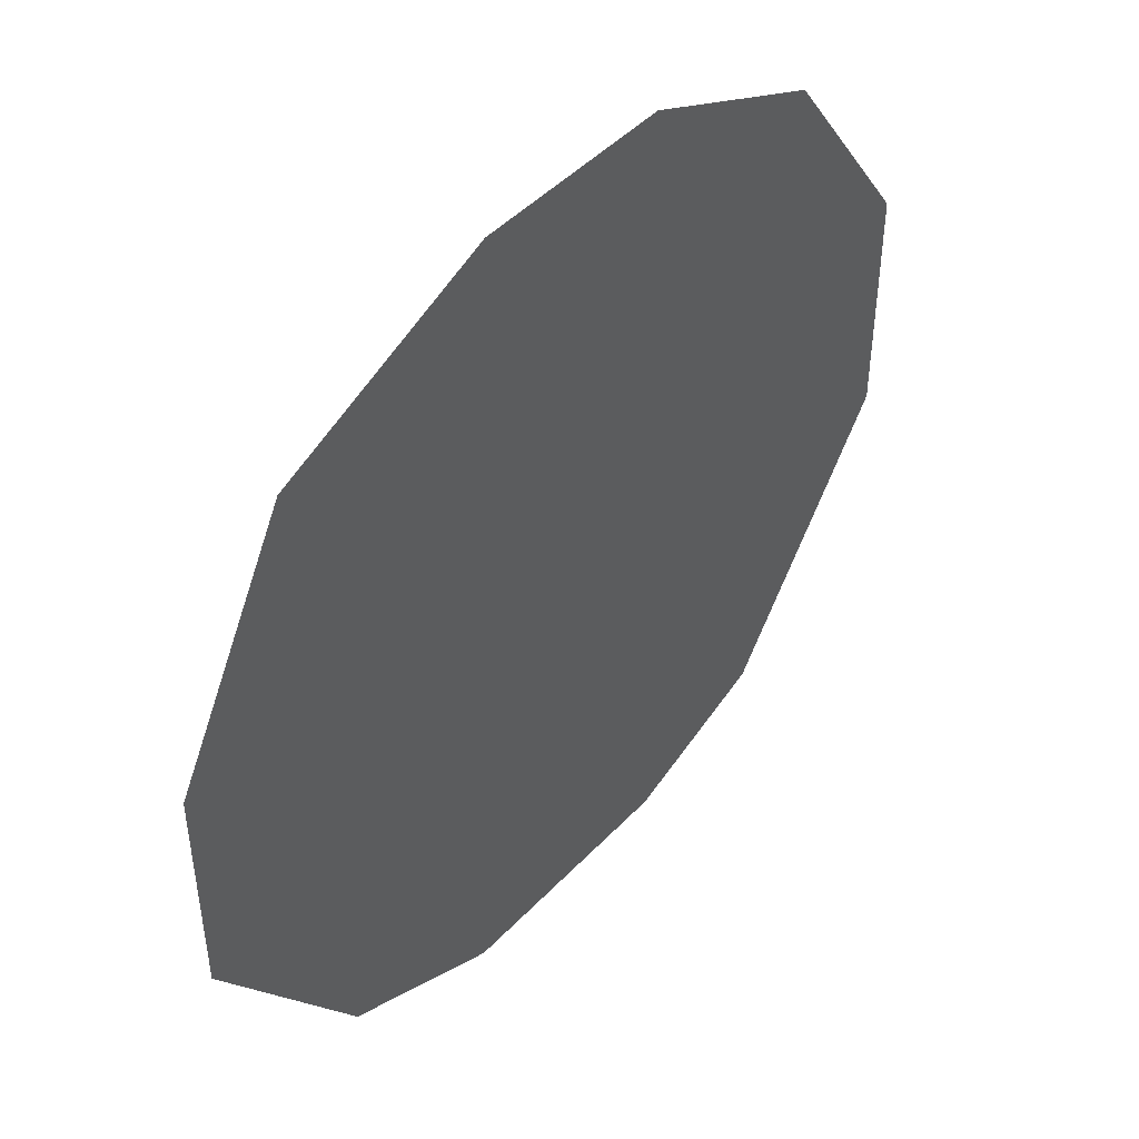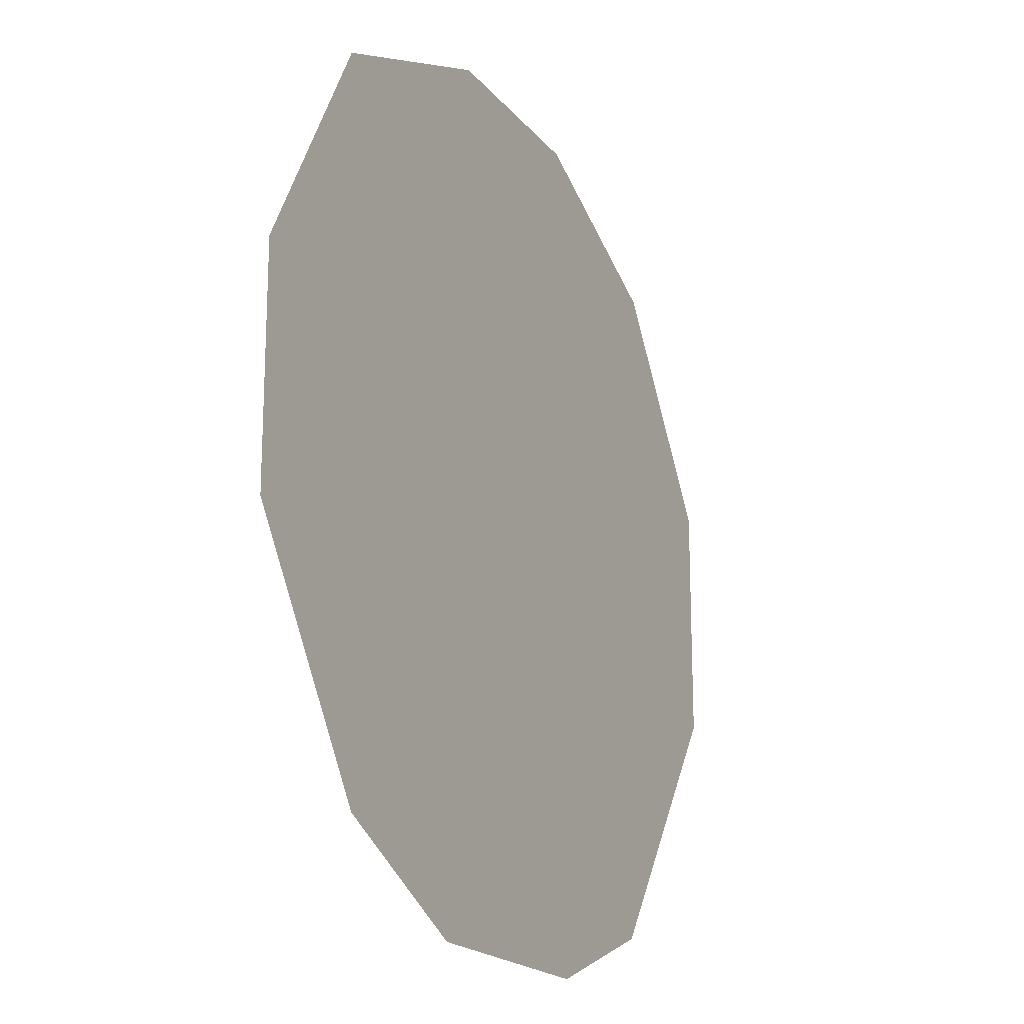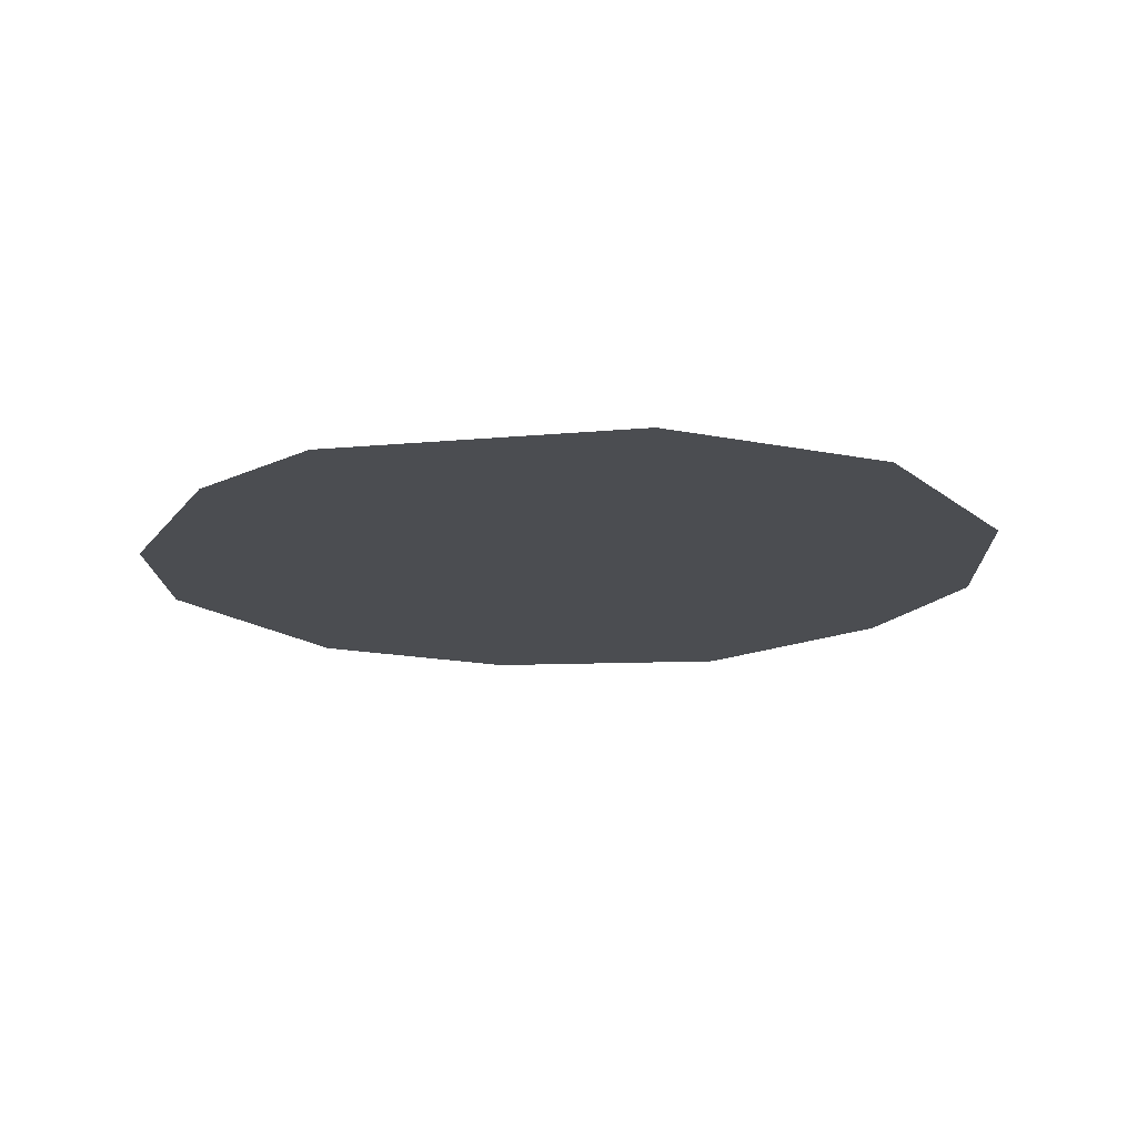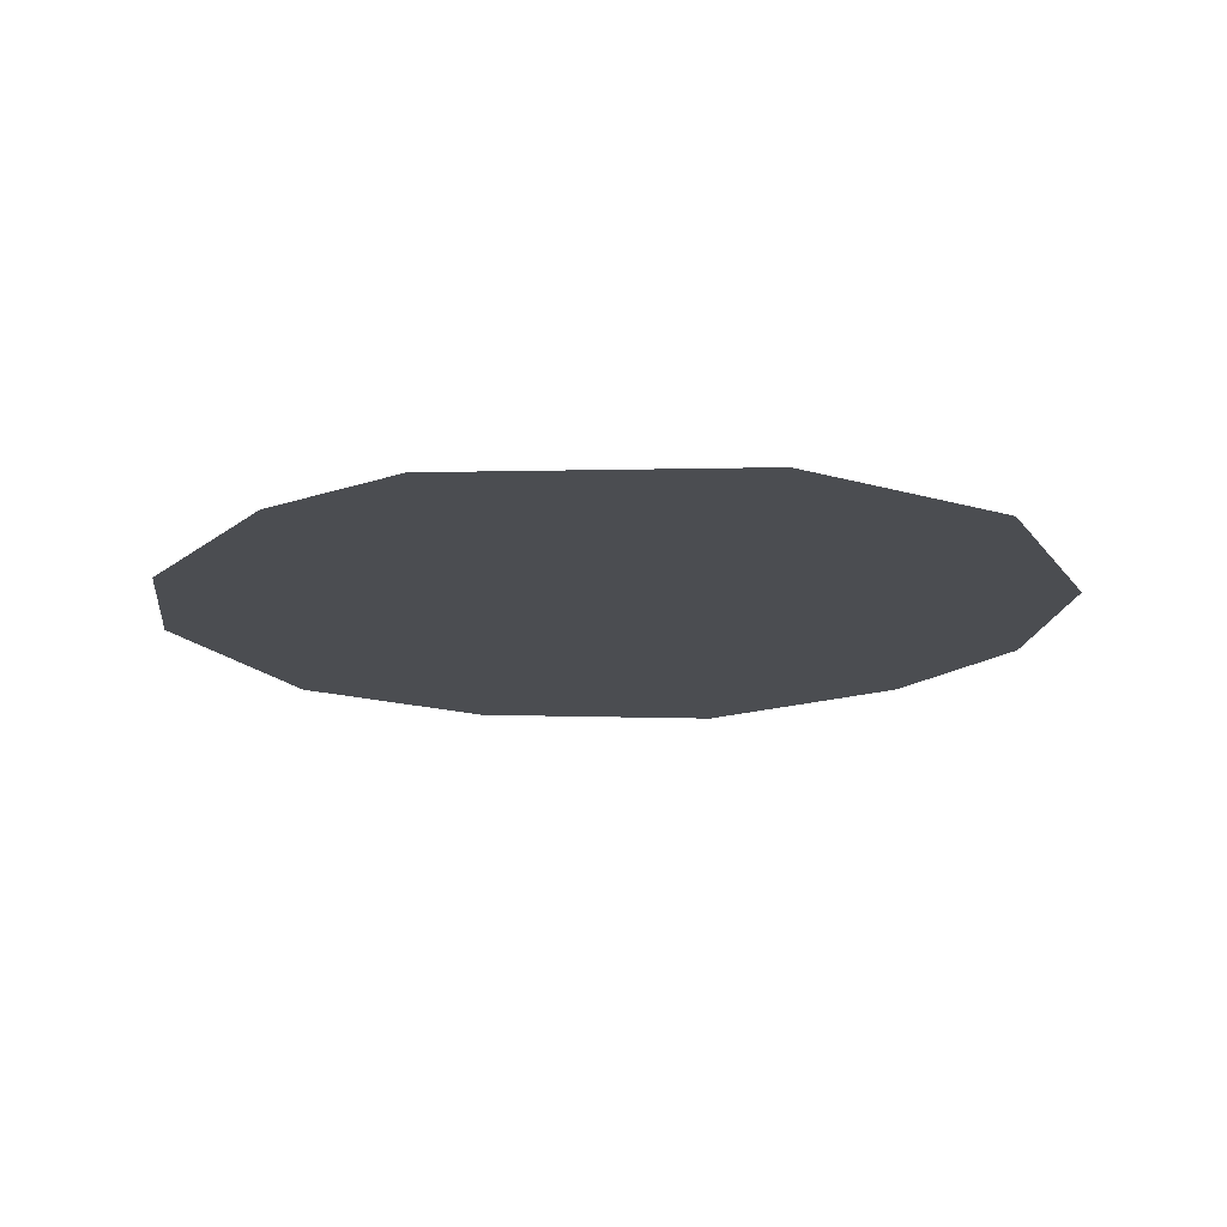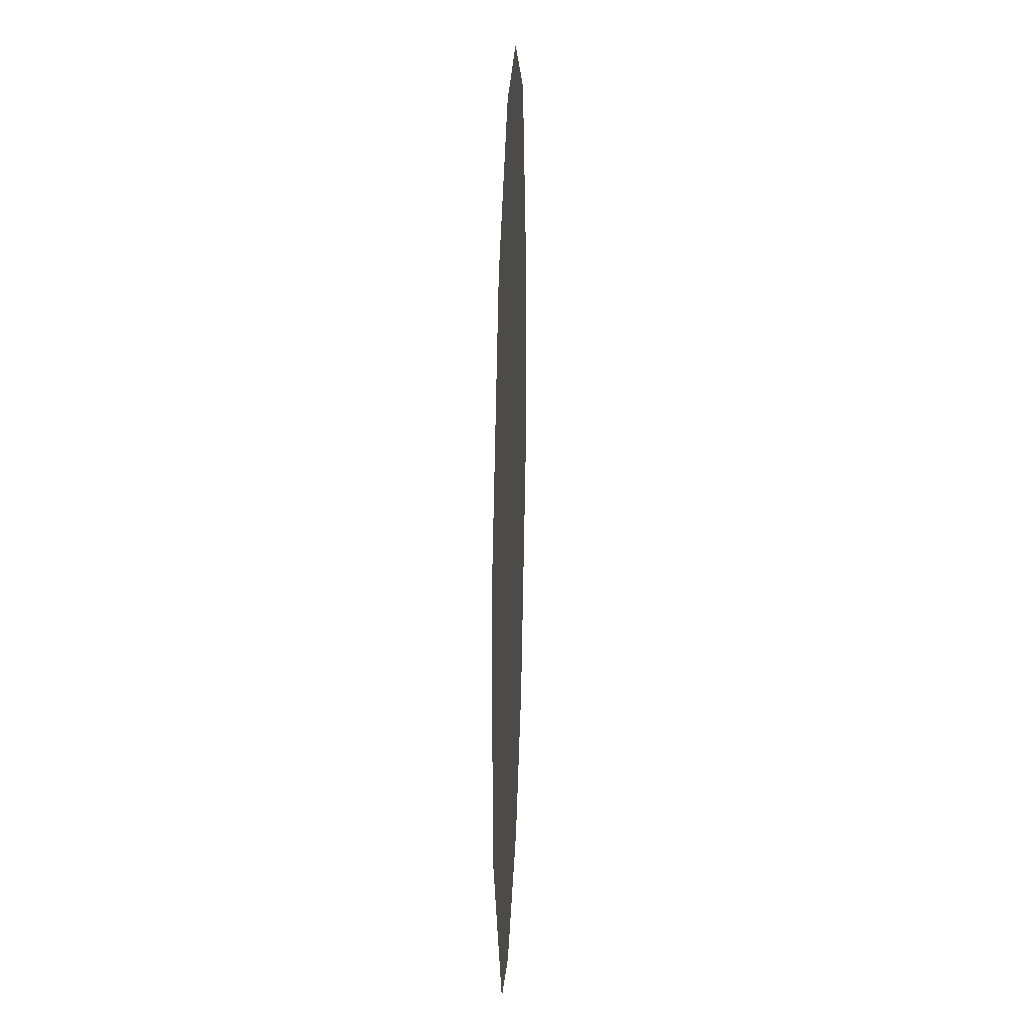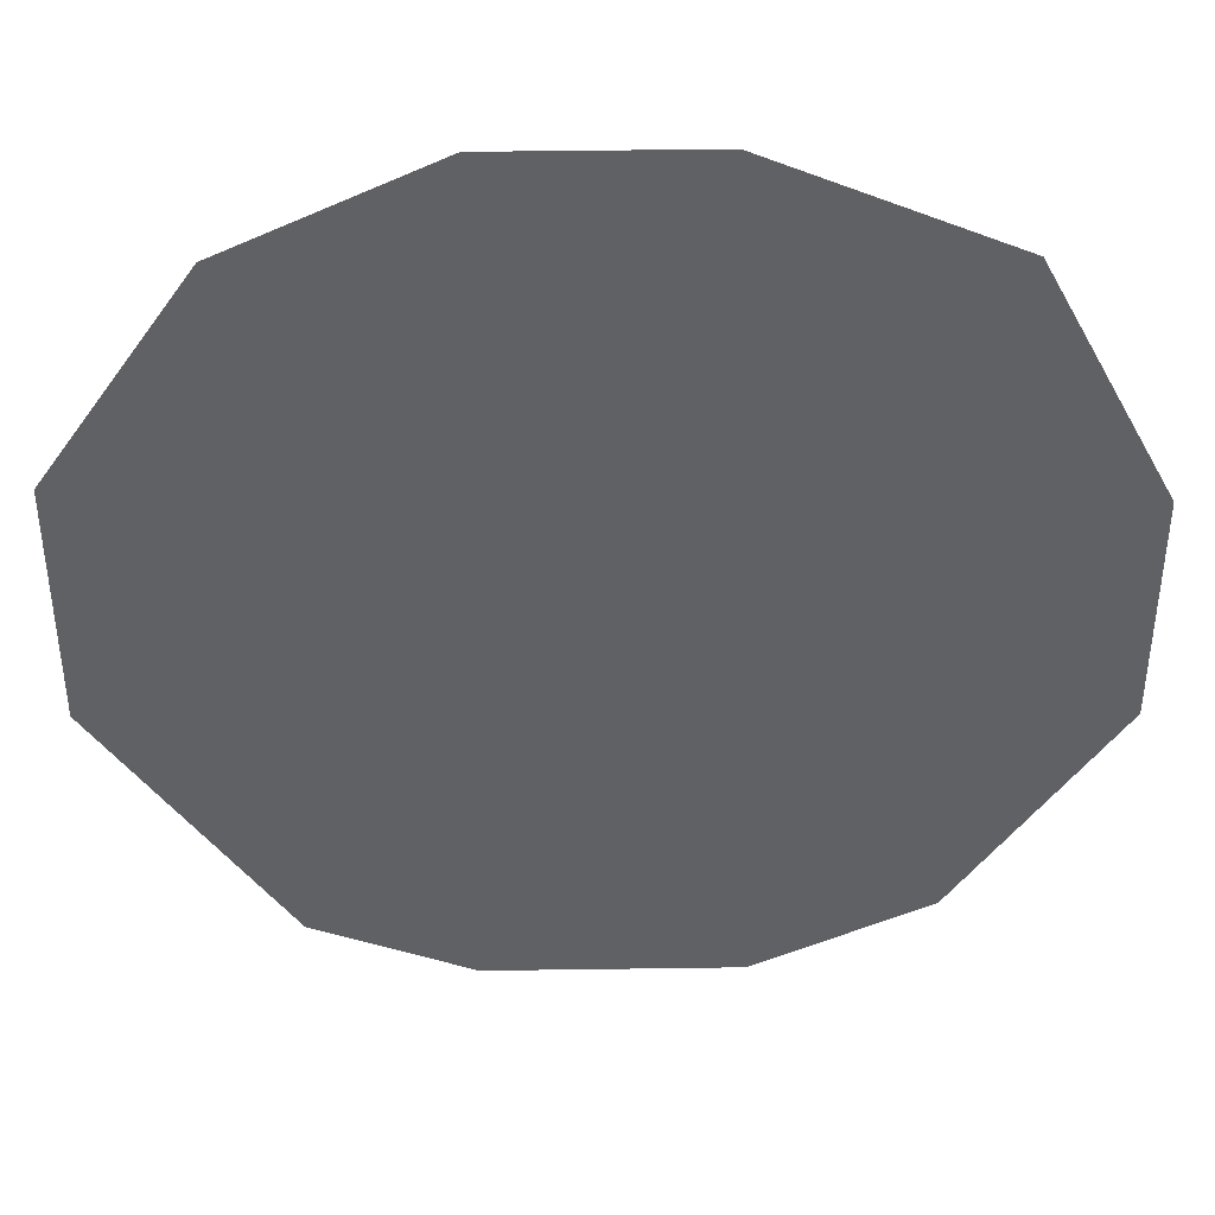
<metadata>
{"format":"obj","ext":"obj","renderer":"f3d","projection":"perspective","resolution":1024,"background":"white","views":[{"elev":46.6,"azim":-49.5,"up":"+Y"},{"elev":-19.0,"azim":-63.5,"up":"+Y"},{"elev":-15.6,"azim":66.4,"up":"+Z"},{"elev":-15.7,"azim":57.7,"up":"+Z"},{"elev":23.6,"azim":92.0,"up":"+Y"},{"elev":40.6,"azim":179.0,"up":"+Y"}]}
</metadata>
<code>
g plane
v -14.42 13.93 0
v -4.322 18.16 0
v -20.02 3.541 0
v -20.02 -6.585 0
v -13.17 -16.66 0
v -5.676 -20.28 0
v 5.105 -20.28 0
v 4.627 18.15 0
v 13.4 14.04 0
v 19.89 4.635 0
v 19.89 -6.09 0
v 11.94 -17.58 0
g plane_0
f 3 2 1
f 4 2 3
f 5 2 4
f 6 2 5
f 7 2 6
f 7 8 2
f 7 9 8
f 7 10 9
f 7 11 10
f 12 11 7

</code>
